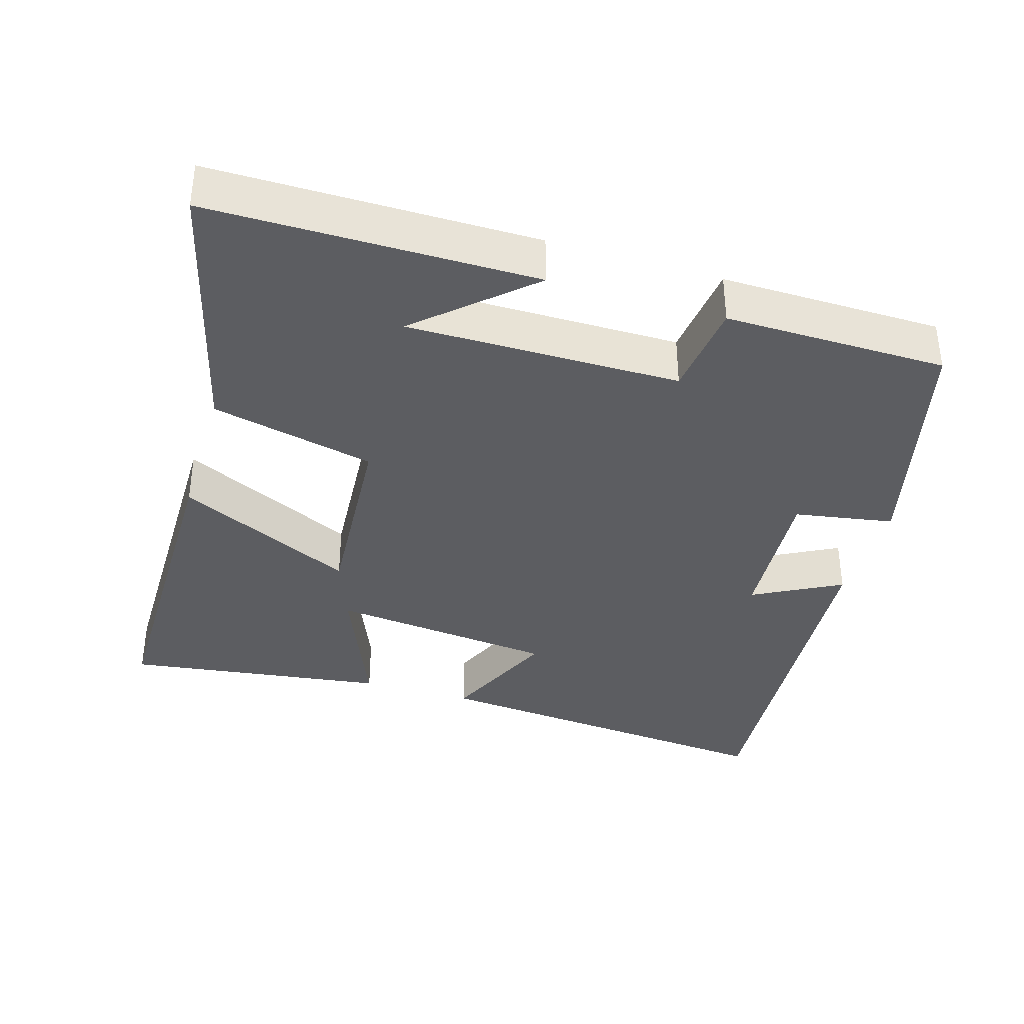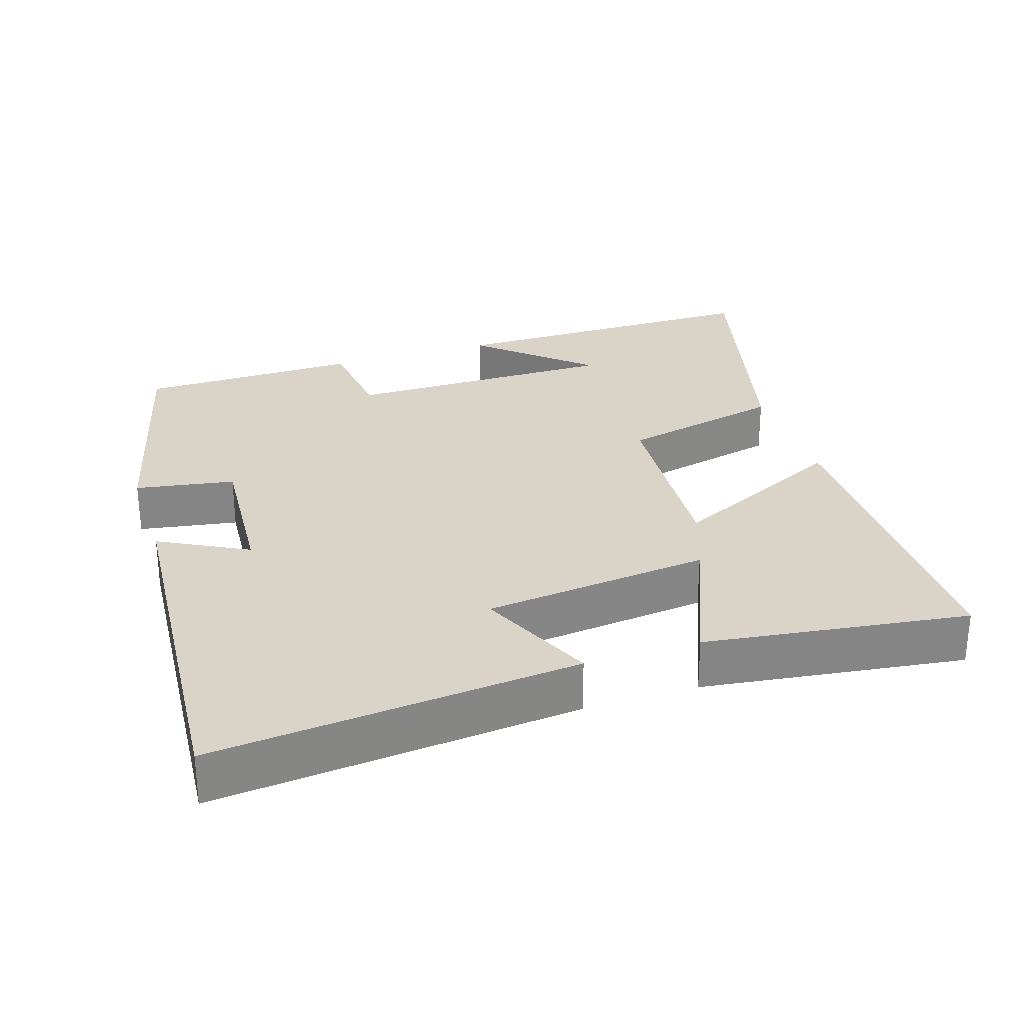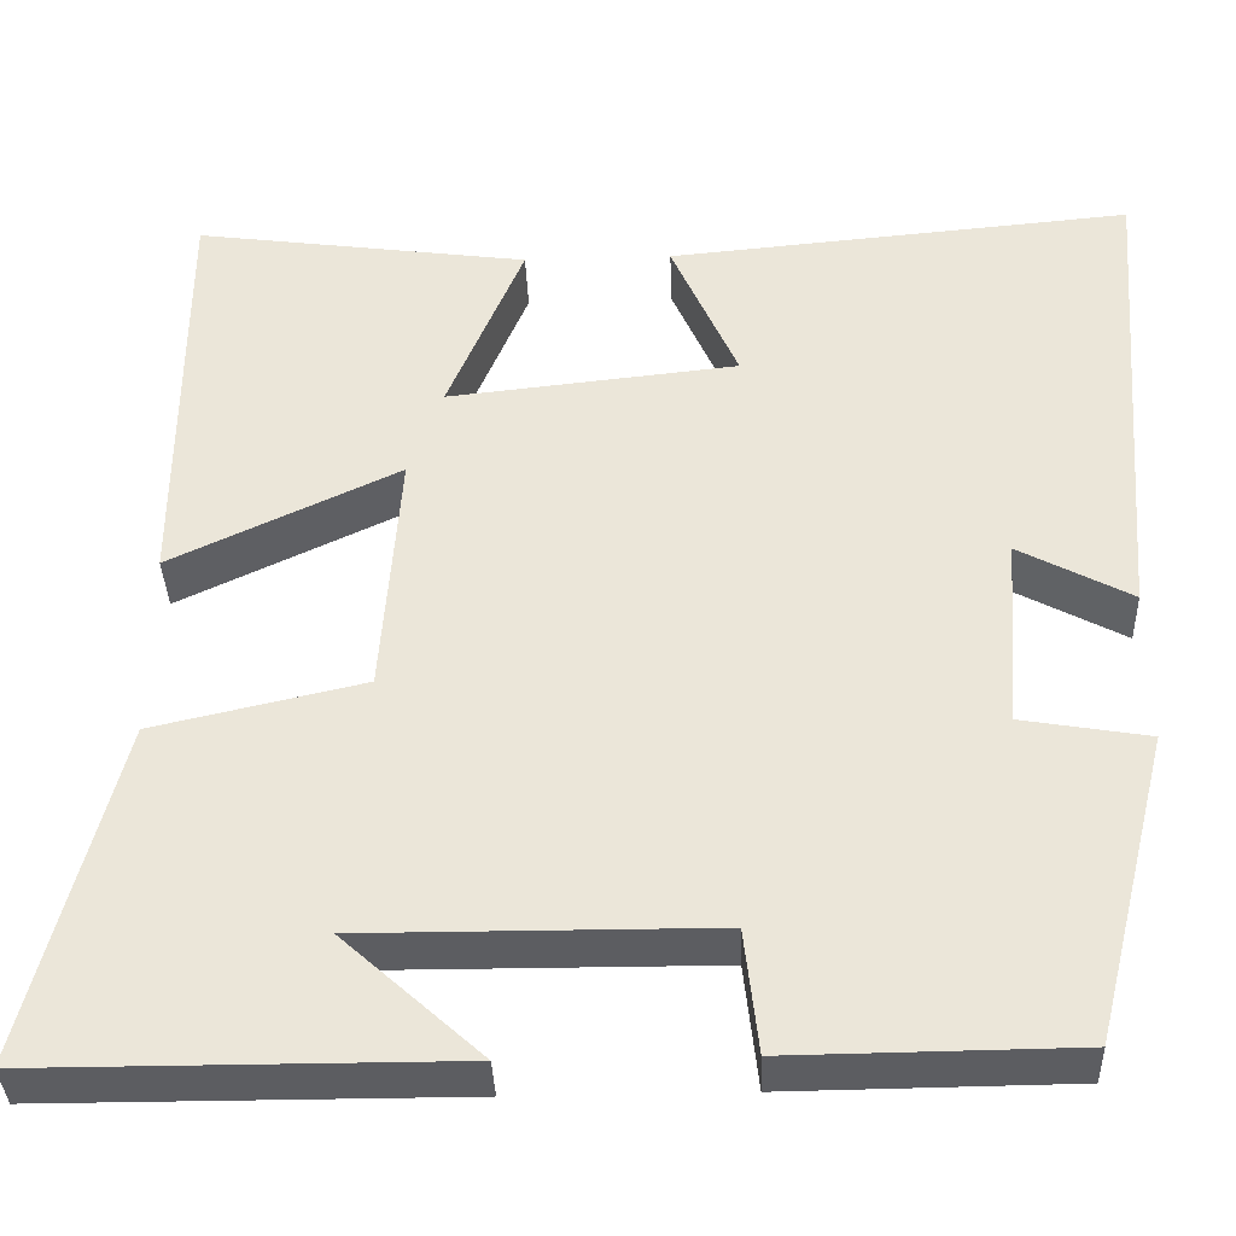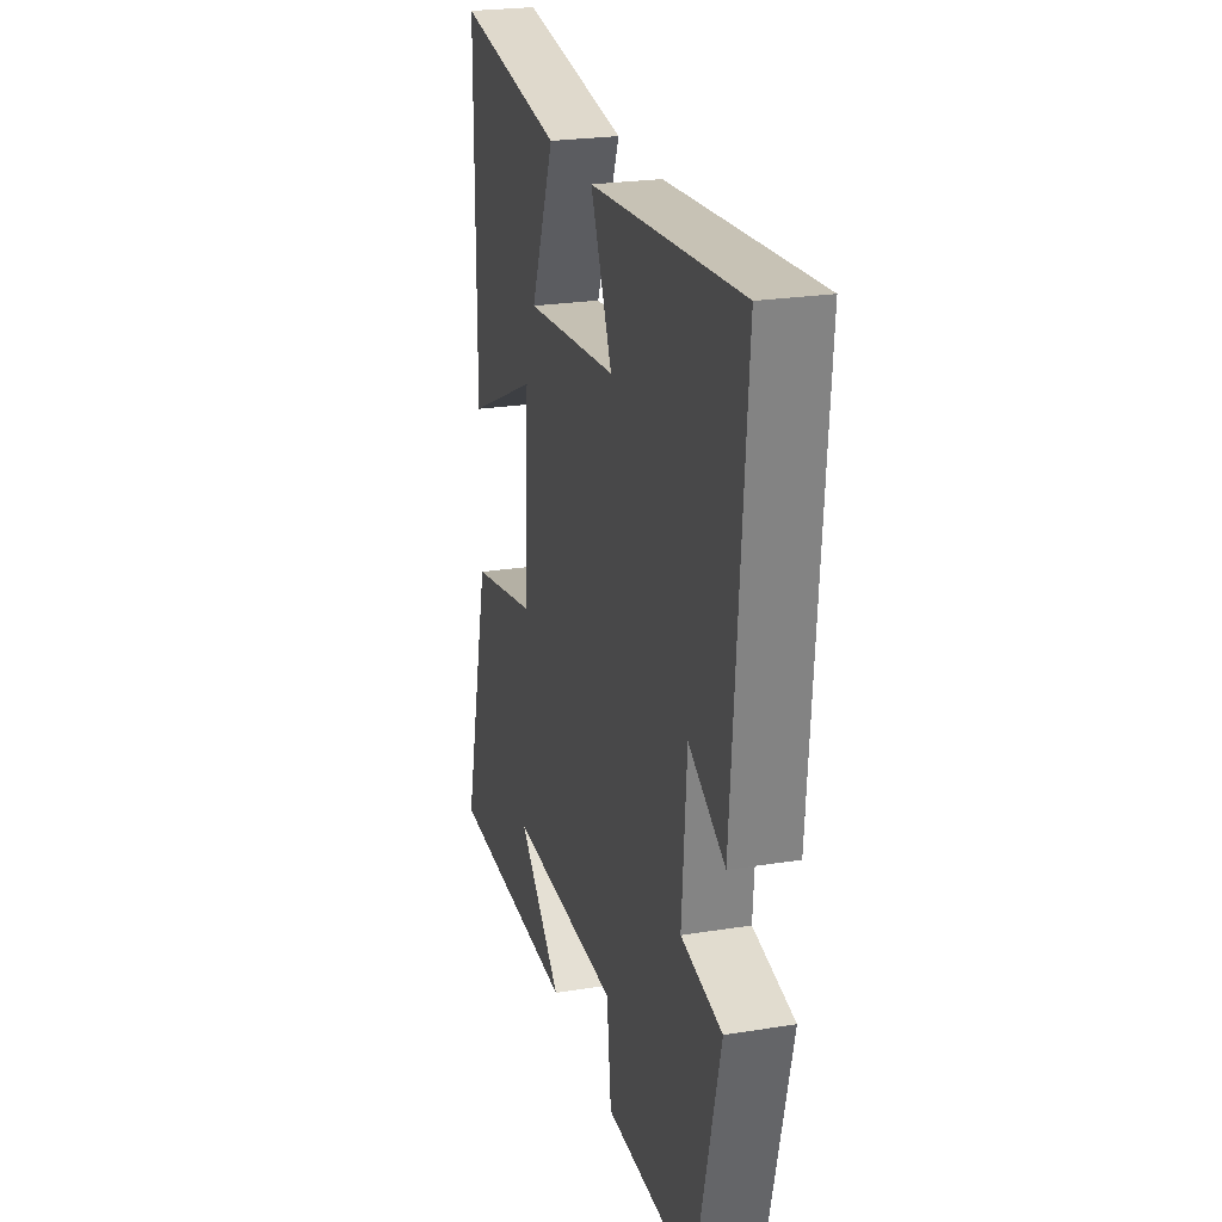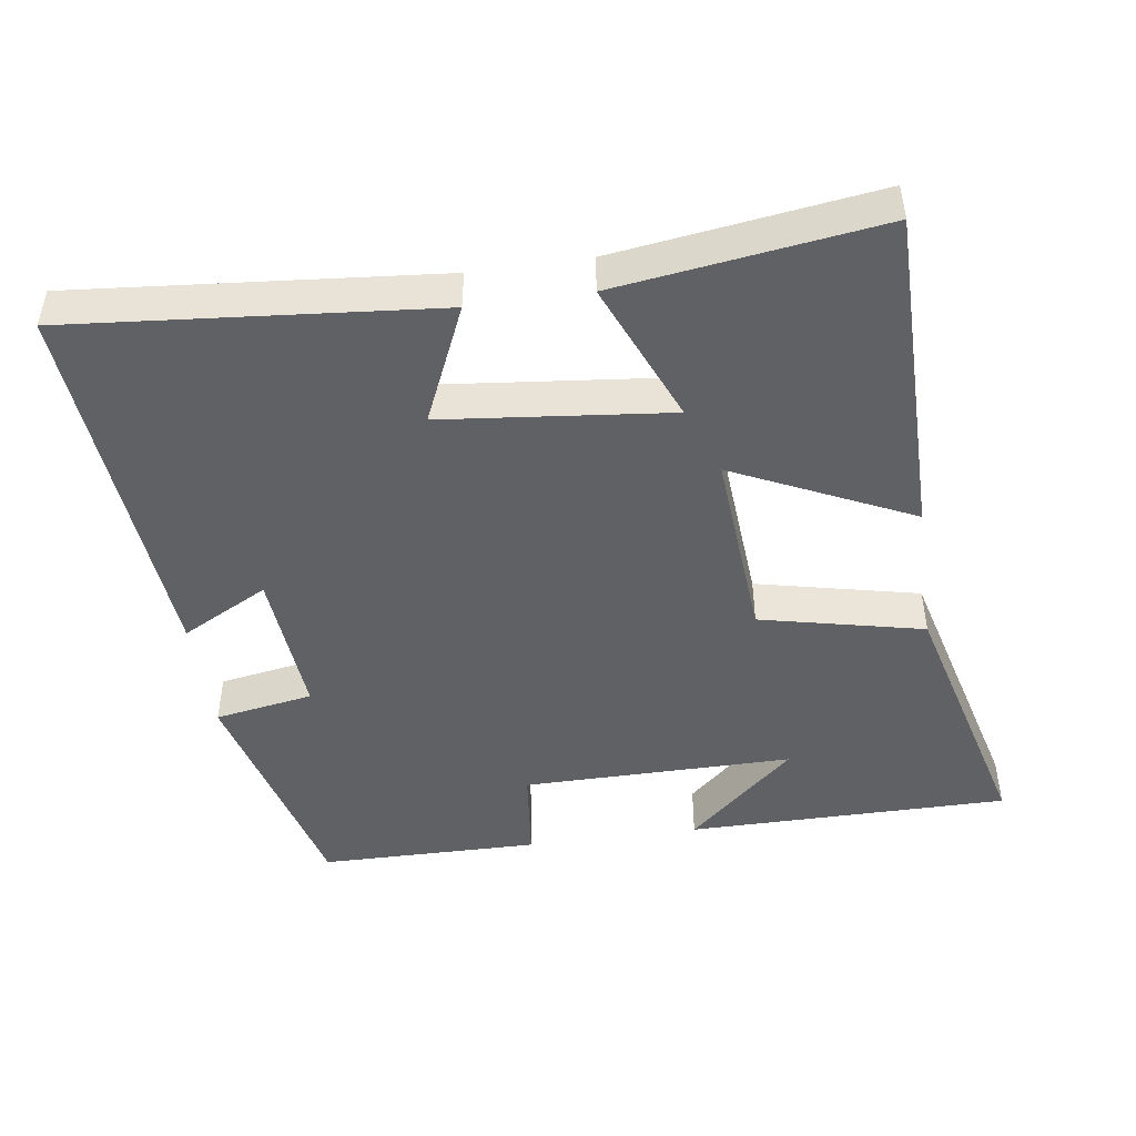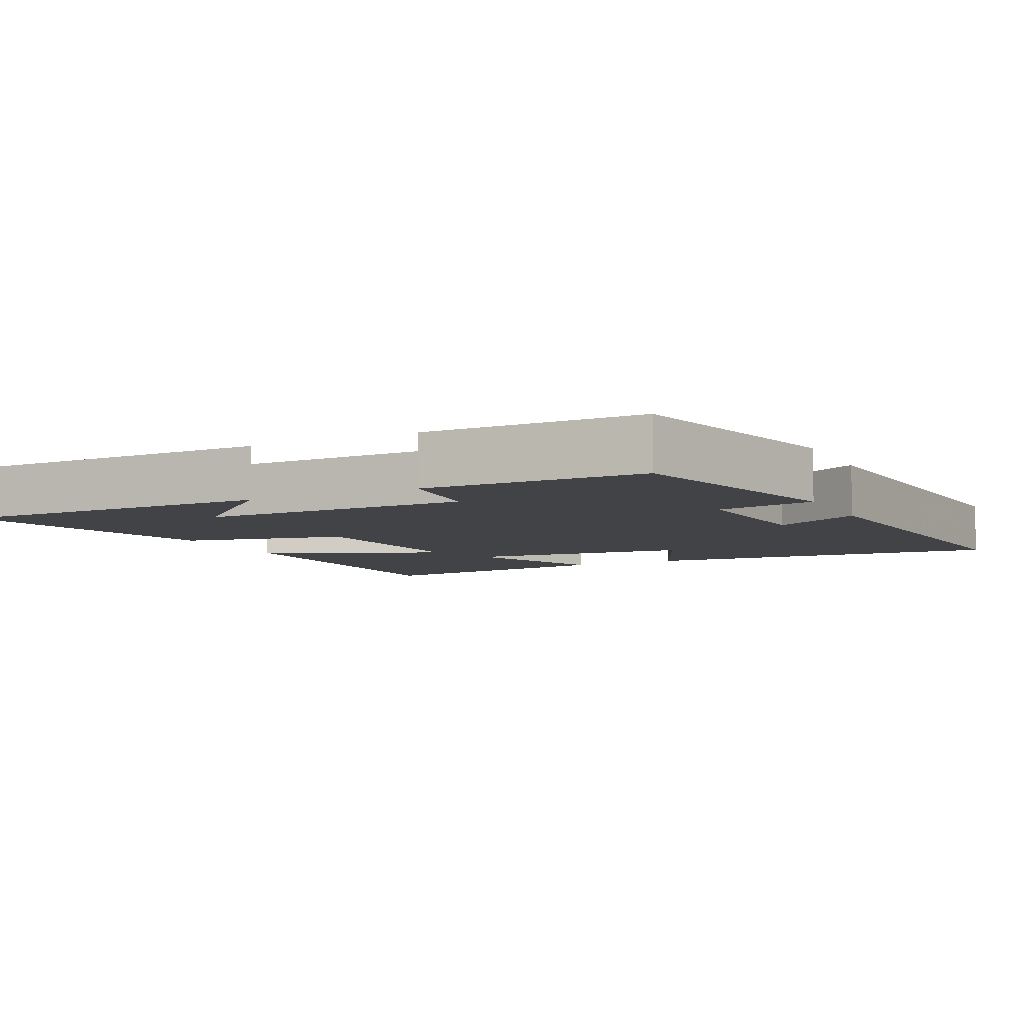
<metadata>
{"format":"obj","ext":"obj","renderer":"f3d","projection":"perspective","resolution":1024,"background":"white","views":[{"elev":-37.0,"azim":163.1,"up":"+Y"},{"elev":28.6,"azim":-18.2,"up":"+Y"},{"elev":-36.7,"azim":-177.9,"up":"+Z"},{"elev":24.3,"azim":-104.8,"up":"+Z"},{"elev":-46.6,"azim":8.2,"up":"+Y"},{"elev":-6.9,"azim":-153.6,"up":"+Y"}]}
</metadata>
<code>
v 0.597 0.07 -0.499
v 0.142 0.07 -0.5
v 0.293 0.07 -0.363
v -0.089 0.07 -0.365
v -0.104 0.07 -0.5
v -0.415 0.07 -0.497
v -0.5 0.07 -0.159
v -0.361 0.07 -0.135
v -0.377 0.07 0.077
v -0.5 0.07 0.011
v -0.542 0.07 0.546
v -0.032 0.07 0.5
v -0.105 0.07 0.335
v 0.213 0.07 0.301
v 0.13 0.07 0.5
v 0.498 0.07 0.551
v 0.5 0.07 0.083
v 0.25 0.07 0.201
v 0.27 0.07 -0.073
v 0.5 0.07 -0.125
v 0.597 0 -0.499
v 0.142 0 -0.5
v 0.293 0 -0.363
v -0.089 0 -0.365
v -0.104 0 -0.5
v -0.415 0 -0.497
v -0.5 0 -0.159
v -0.361 0 -0.135
v -0.377 0 0.077
v -0.5 0 0.011
v -0.542 0 0.546
v -0.032 0 0.5
v -0.105 0 0.335
v 0.213 0 0.301
v 0.13 0 0.5
v 0.498 0 0.551
v 0.5 0 0.083
v 0.25 0 0.201
v 0.27 0 -0.073
v 0.5 0 -0.125
f 19 20 1
f 16 17 18
f 14 15 16
f 14 16 18
f 13 14 18 19
f 9 10 11 12
f 8 9 12 13
f 5 6 7 8
f 4 5 8 13
f 3 4 13 19
f 1 2 3
f 1 3 19
f 21 40 39
f 38 37 36
f 36 35 34
f 38 36 34
f 39 38 34 33
f 32 31 30 29
f 33 32 29 28
f 28 27 26 25
f 33 28 25 24
f 39 33 24 23
f 23 22 21
f 39 23 21
f 1 21 22 2
f 2 22 23 3
f 3 23 24 4
f 4 24 25 5
f 5 25 26 6
f 6 26 27 7
f 7 27 28 8
f 8 28 29 9
f 9 29 30 10
f 10 30 31 11
f 11 31 32 12
f 12 32 33 13
f 13 33 34 14
f 14 34 35 15
f 15 35 36 16
f 16 36 37 17
f 17 37 38 18
f 18 38 39 19
f 19 39 40 20
f 20 40 21 1

</code>
